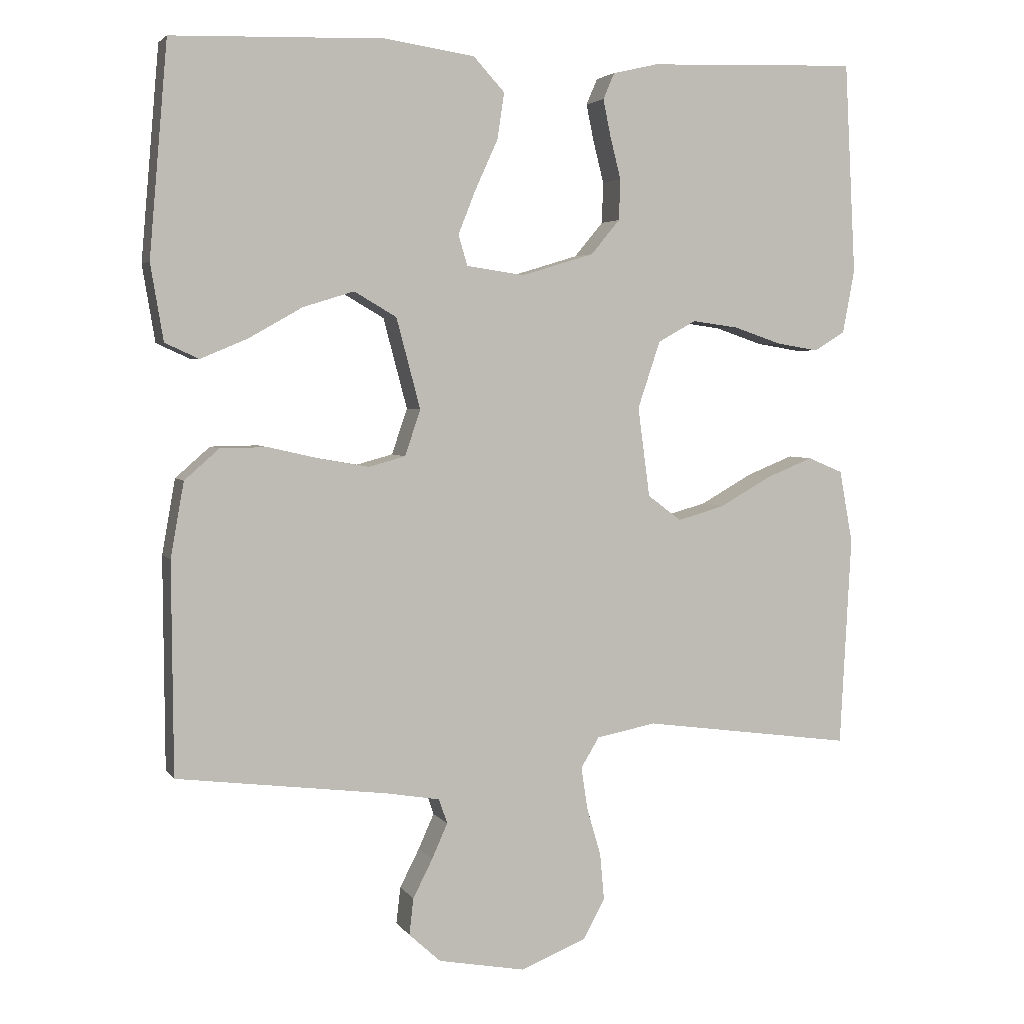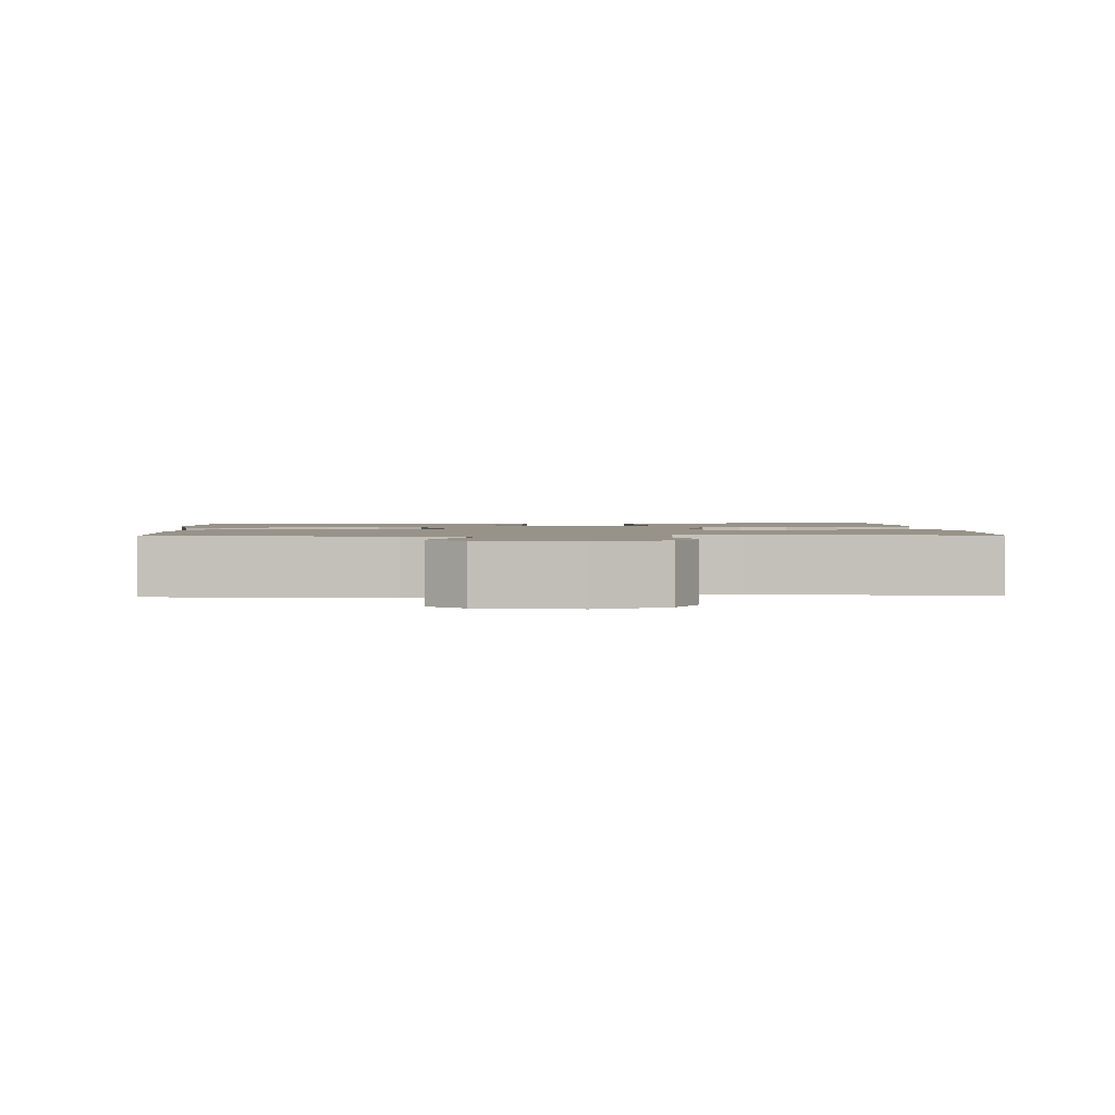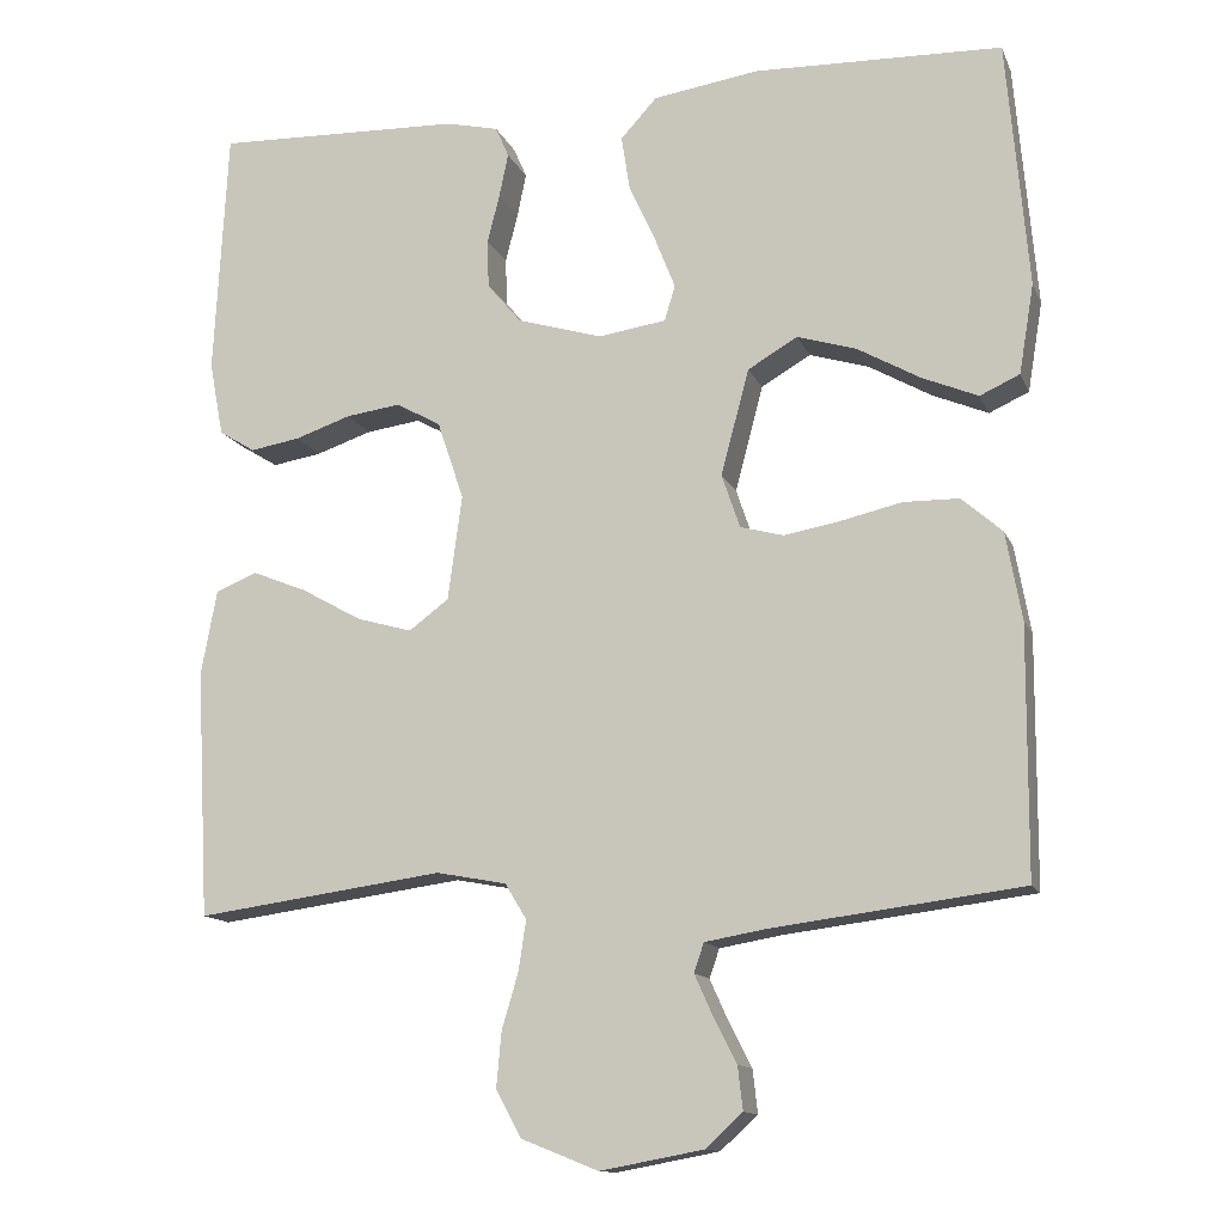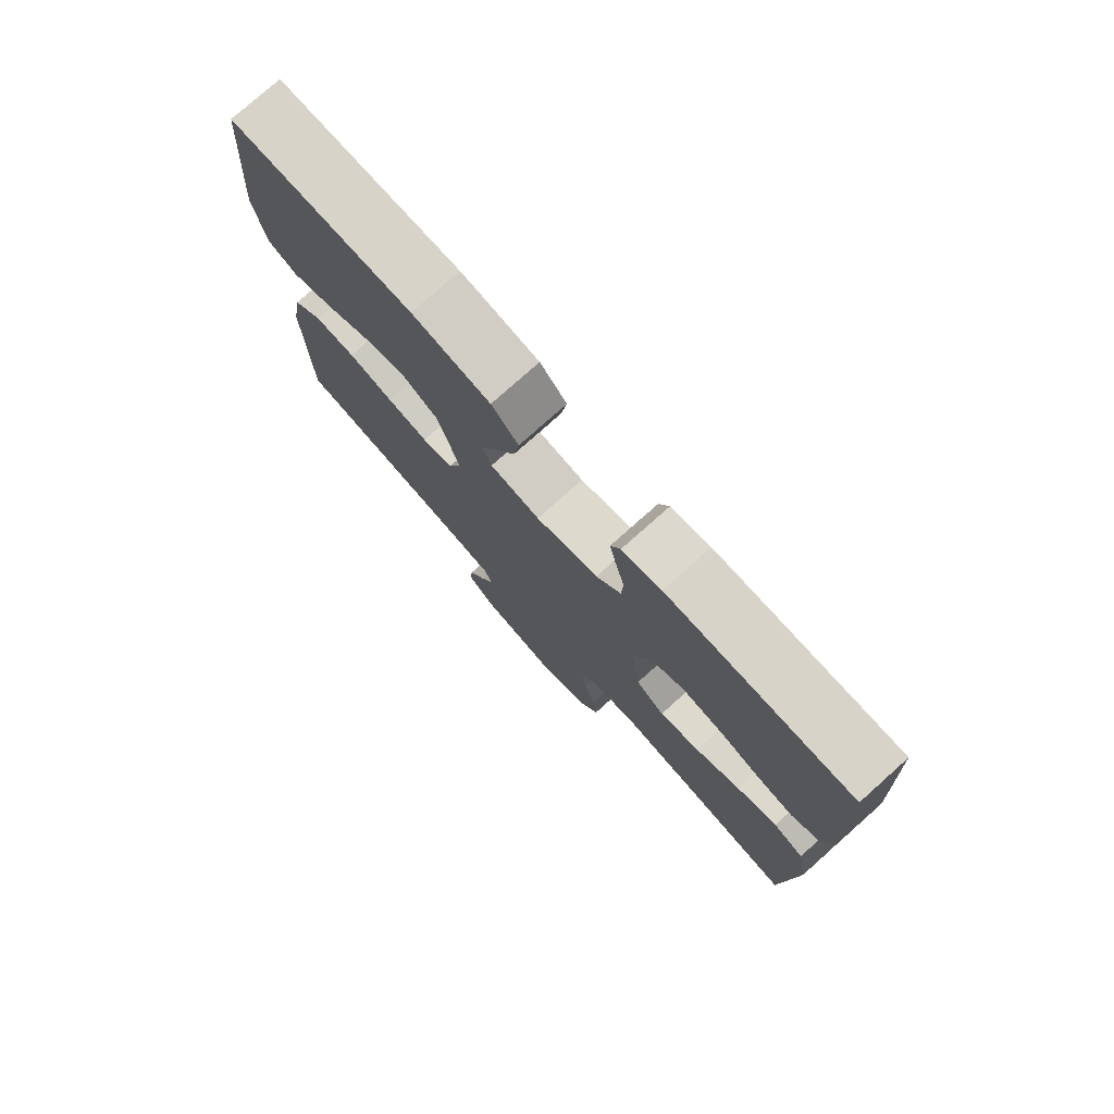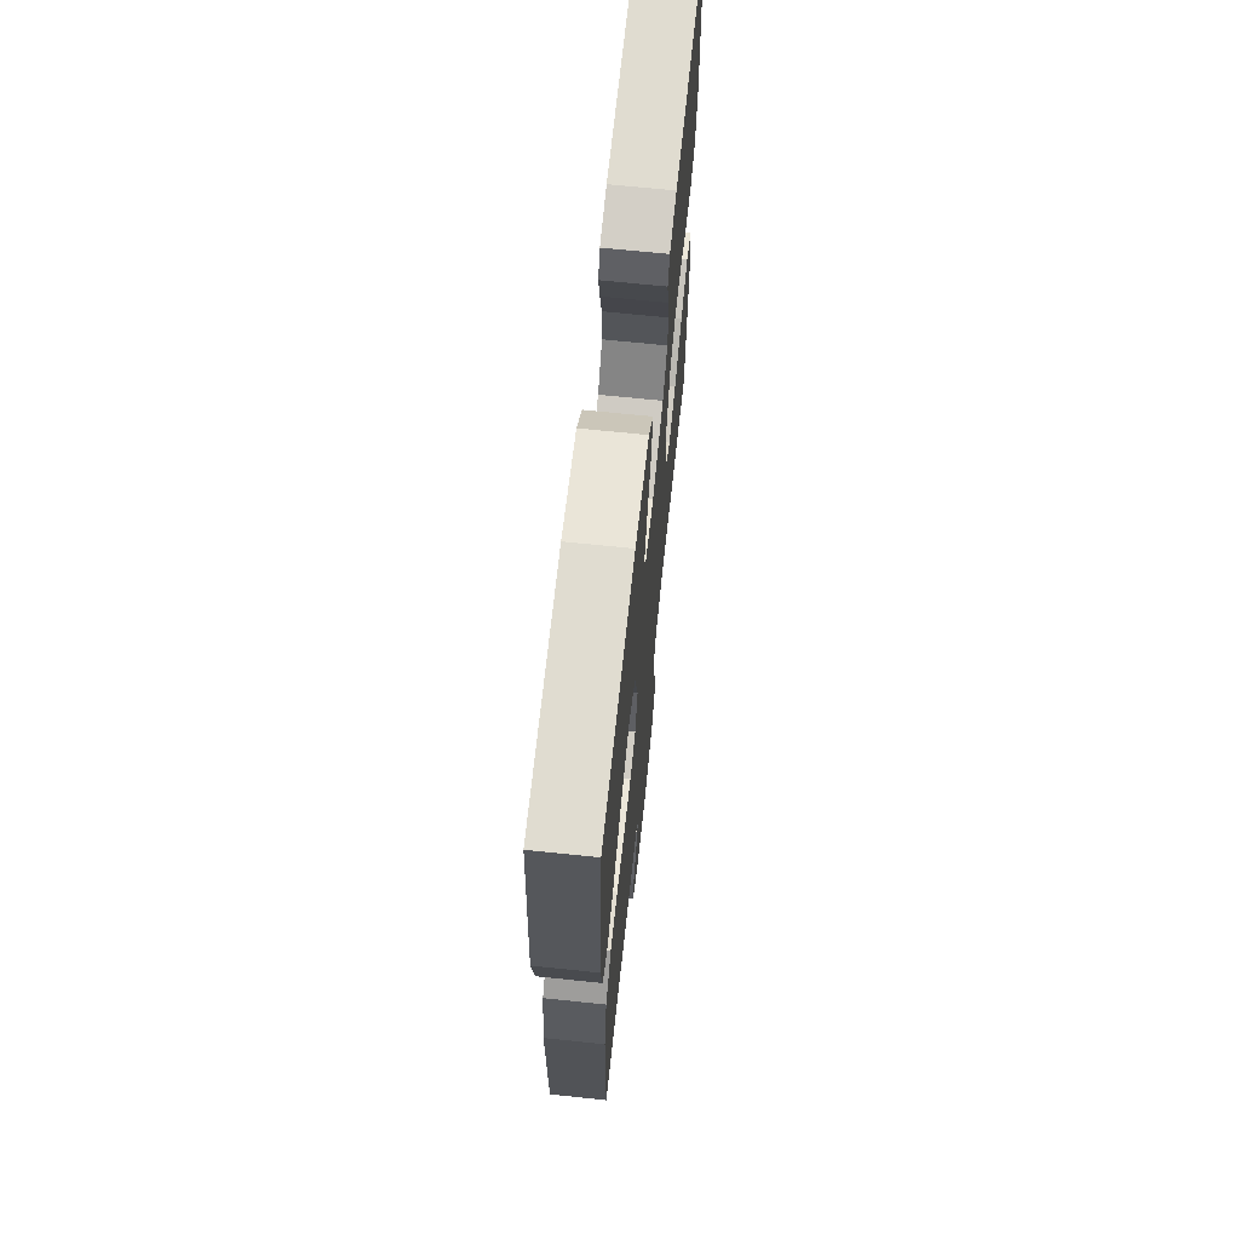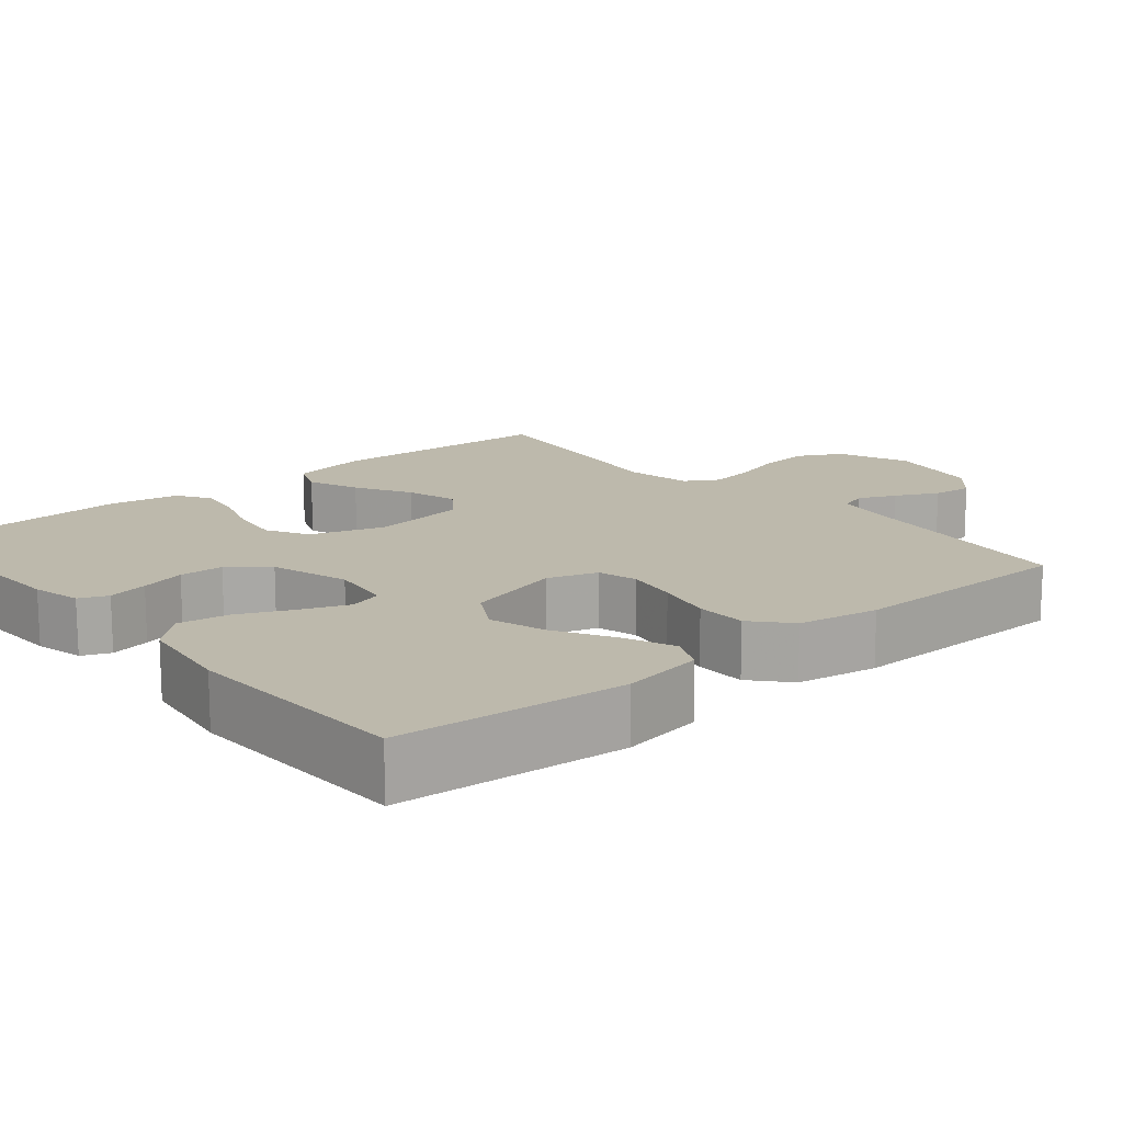
<metadata>
{"format":"obj","ext":"obj","renderer":"f3d","projection":"perspective","resolution":1024,"background":"white","views":[{"elev":3.8,"azim":161.9,"up":"+Z"},{"elev":1.6,"azim":177.7,"up":"+Y"},{"elev":-13.1,"azim":16.8,"up":"+Z"},{"elev":77.6,"azim":-131.7,"up":"+Z"},{"elev":67.7,"azim":96.0,"up":"+Z"},{"elev":15.0,"azim":49.6,"up":"+Y"}]}
</metadata>
<code>
v -0.5 0.07 -0.5
v -0.516 0.07 -0.2
v -0.497 0.07 -0.097
v -0.447 0.07 -0.076
v -0.38 0.07 -0.103
v -0.307 0.07 -0.144
v -0.24 0.07 -0.163
v -0.192 0.07 -0.127
v -0.175 0.07 0
v -0.207 0.07 0.095
v -0.261 0.07 0.125
v -0.327 0.07 0.116
v -0.395 0.07 0.093
v -0.455 0.07 0.083
v -0.499 0.07 0.11
v -0.516 0.07 0.2
v -0.5 0.07 0.5
v -0.2 0.07 0.49
v -0.136 0.07 0.475
v -0.12 0.07 0.438
v -0.131 0.07 0.385
v -0.146 0.07 0.326
v -0.144 0.07 0.268
v -0.103 0.07 0.219
v 0 0.07 0.188
v 0.082 0.07 0.2
v 0.095 0.07 0.243
v 0.07 0.07 0.306
v 0.038 0.07 0.376
v 0.028 0.07 0.442
v 0.072 0.07 0.49
v 0.2 0.07 0.509
v 0.5 0.07 0.5
v 0.526 0.07 0.2
v 0.508 0.07 0.092
v 0.46 0.07 0.07
v 0.393 0.07 0.098
v 0.317 0.07 0.141
v 0.245 0.07 0.163
v 0.185 0.07 0.128
v 0.151 0.07 0
v 0.173 0.07 -0.065
v 0.225 0.07 -0.079
v 0.293 0.07 -0.067
v 0.367 0.07 -0.05
v 0.434 0.07 -0.051
v 0.483 0.07 -0.094
v 0.502 0.07 -0.2
v 0.5 0.07 -0.5
v 0.2 0.07 -0.538
v 0.125 0.07 -0.551
v 0.113 0.07 -0.586
v 0.135 0.07 -0.635
v 0.163 0.07 -0.69
v 0.169 0.07 -0.742
v 0.124 0.07 -0.783
v 0 0.07 -0.806
v -0.093 0.07 -0.769
v -0.124 0.07 -0.712
v -0.118 0.07 -0.646
v -0.098 0.07 -0.578
v -0.089 0.07 -0.518
v -0.115 0.07 -0.475
v -0.2 0.07 -0.459
v -0.5 0 -0.5
v -0.516 0 -0.2
v -0.497 0 -0.097
v -0.447 0 -0.076
v -0.38 0 -0.103
v -0.307 0 -0.144
v -0.24 0 -0.163
v -0.192 0 -0.127
v -0.175 0 0
v -0.207 0 0.095
v -0.261 0 0.125
v -0.327 0 0.116
v -0.395 0 0.093
v -0.455 0 0.083
v -0.499 0 0.11
v -0.516 0 0.2
v -0.5 0 0.5
v -0.2 0 0.49
v -0.136 0 0.475
v -0.12 0 0.438
v -0.131 0 0.385
v -0.146 0 0.326
v -0.144 0 0.268
v -0.103 0 0.219
v 0 0 0.188
v 0.082 0 0.2
v 0.095 0 0.243
v 0.07 0 0.306
v 0.038 0 0.376
v 0.028 0 0.442
v 0.072 0 0.49
v 0.2 0 0.509
v 0.5 0 0.5
v 0.526 0 0.2
v 0.508 0 0.092
v 0.46 0 0.07
v 0.393 0 0.098
v 0.317 0 0.141
v 0.245 0 0.163
v 0.185 0 0.128
v 0.151 0 0
v 0.173 0 -0.065
v 0.225 0 -0.079
v 0.293 0 -0.067
v 0.367 0 -0.05
v 0.434 0 -0.051
v 0.483 0 -0.094
v 0.502 0 -0.2
v 0.5 0 -0.5
v 0.2 0 -0.538
v 0.125 0 -0.551
v 0.113 0 -0.586
v 0.135 0 -0.635
v 0.163 0 -0.69
v 0.169 0 -0.742
v 0.124 0 -0.783
v 0 0 -0.806
v -0.093 0 -0.769
v -0.124 0 -0.712
v -0.118 0 -0.646
v -0.098 0 -0.578
v -0.089 0 -0.518
v -0.115 0 -0.475
v -0.2 0 -0.459
f 58 59 60 61
f 58 61 62
f 57 58 62
f 56 57 62
f 53 54 55 56
f 52 53 56 62
f 51 52 62 63
f 47 48 49 50
f 47 50 51 63
f 44 45 46 47
f 43 44 47 63
f 35 36 37 38
f 35 38 39
f 34 35 39
f 33 34 39
f 32 33 39 40
f 28 29 30 31
f 27 28 31 32
f 26 27 32 40
f 19 20 21 22
f 17 18 19 22
f 17 22 23
f 16 17 23 24
f 12 13 14 15
f 11 12 15 16
f 3 4 5 6
f 3 6 7
f 64 1 2 3
f 64 3 7
f 42 43 63 64
f 41 42 64 7
f 25 26 40 41
f 11 16 24 25
f 10 11 25 41
f 9 10 41
f 8 9 41
f 7 8 41
f 125 124 123 122
f 126 125 122
f 126 122 121
f 126 121 120
f 120 119 118 117
f 126 120 117 116
f 127 126 116 115
f 114 113 112 111
f 127 115 114 111
f 111 110 109 108
f 127 111 108 107
f 102 101 100 99
f 103 102 99
f 103 99 98
f 103 98 97
f 104 103 97 96
f 95 94 93 92
f 96 95 92 91
f 104 96 91 90
f 86 85 84 83
f 86 83 82 81
f 87 86 81
f 88 87 81 80
f 79 78 77 76
f 80 79 76 75
f 70 69 68 67
f 71 70 67
f 67 66 65 128
f 71 67 128
f 128 127 107 106
f 71 128 106 105
f 105 104 90 89
f 89 88 80 75
f 105 89 75 74
f 105 74 73
f 105 73 72
f 105 72 71
f 1 65 66 2
f 2 66 67 3
f 3 67 68 4
f 4 68 69 5
f 5 69 70 6
f 6 70 71 7
f 7 71 72 8
f 8 72 73 9
f 9 73 74 10
f 10 74 75 11
f 11 75 76 12
f 12 76 77 13
f 13 77 78 14
f 14 78 79 15
f 15 79 80 16
f 16 80 81 17
f 17 81 82 18
f 18 82 83 19
f 19 83 84 20
f 20 84 85 21
f 21 85 86 22
f 22 86 87 23
f 23 87 88 24
f 24 88 89 25
f 25 89 90 26
f 26 90 91 27
f 27 91 92 28
f 28 92 93 29
f 29 93 94 30
f 30 94 95 31
f 31 95 96 32
f 32 96 97 33
f 33 97 98 34
f 34 98 99 35
f 35 99 100 36
f 36 100 101 37
f 37 101 102 38
f 38 102 103 39
f 39 103 104 40
f 40 104 105 41
f 41 105 106 42
f 42 106 107 43
f 43 107 108 44
f 44 108 109 45
f 45 109 110 46
f 46 110 111 47
f 47 111 112 48
f 48 112 113 49
f 49 113 114 50
f 50 114 115 51
f 51 115 116 52
f 52 116 117 53
f 53 117 118 54
f 54 118 119 55
f 55 119 120 56
f 56 120 121 57
f 57 121 122 58
f 58 122 123 59
f 59 123 124 60
f 60 124 125 61
f 61 125 126 62
f 62 126 127 63
f 63 127 128 64
f 64 128 65 1

</code>
